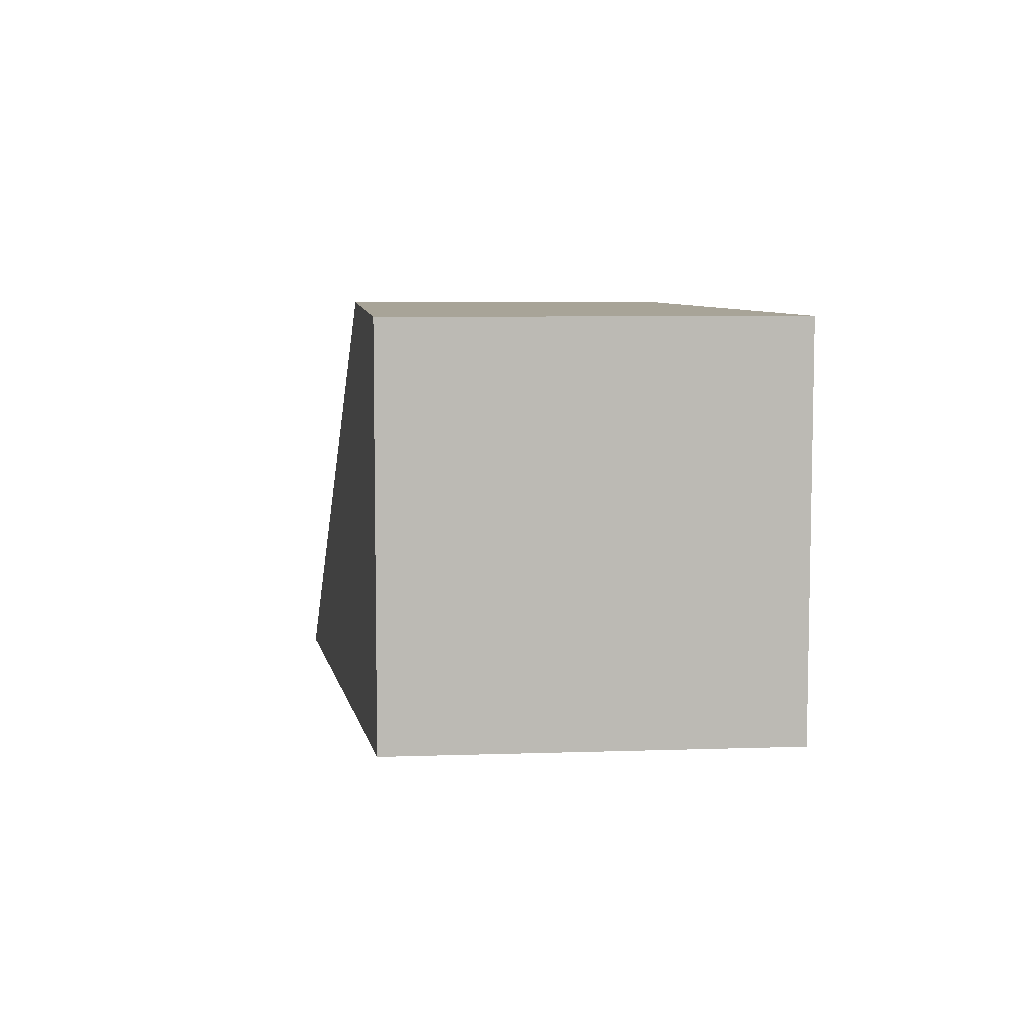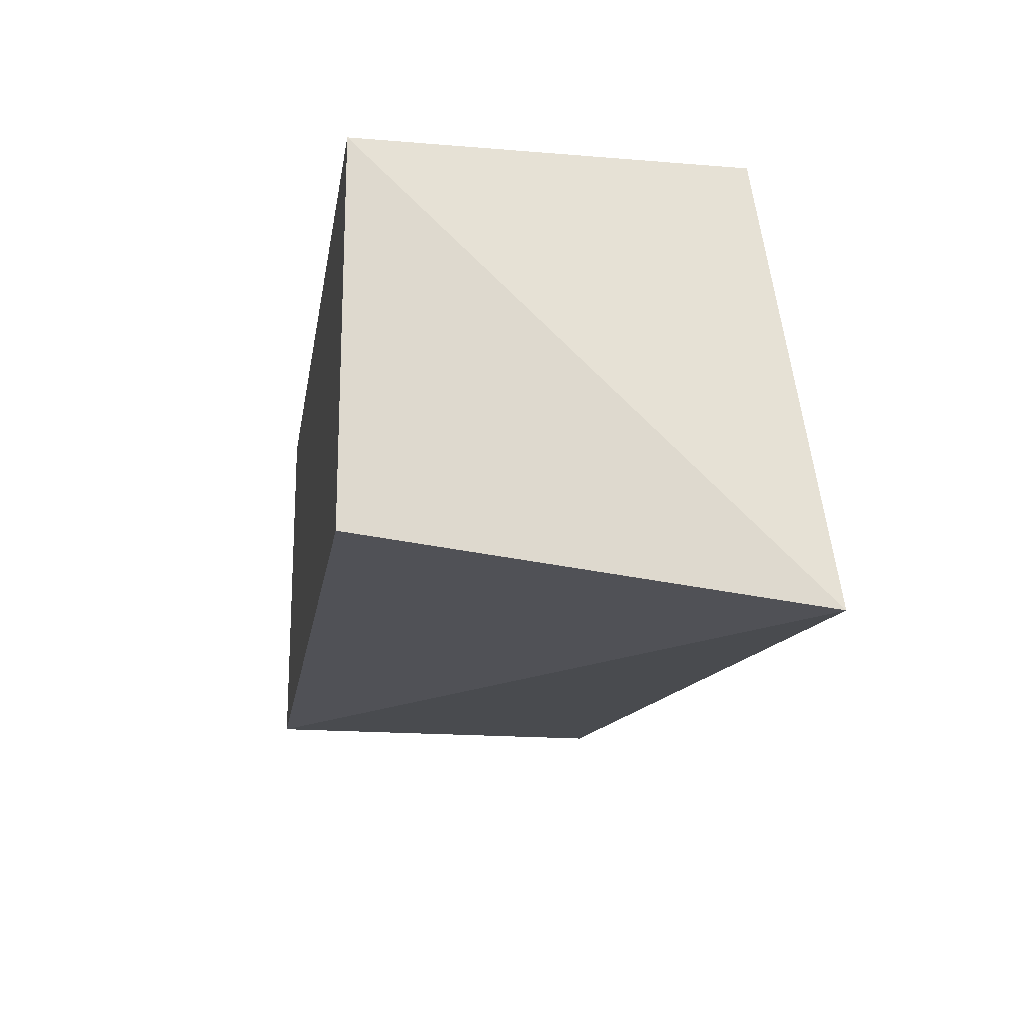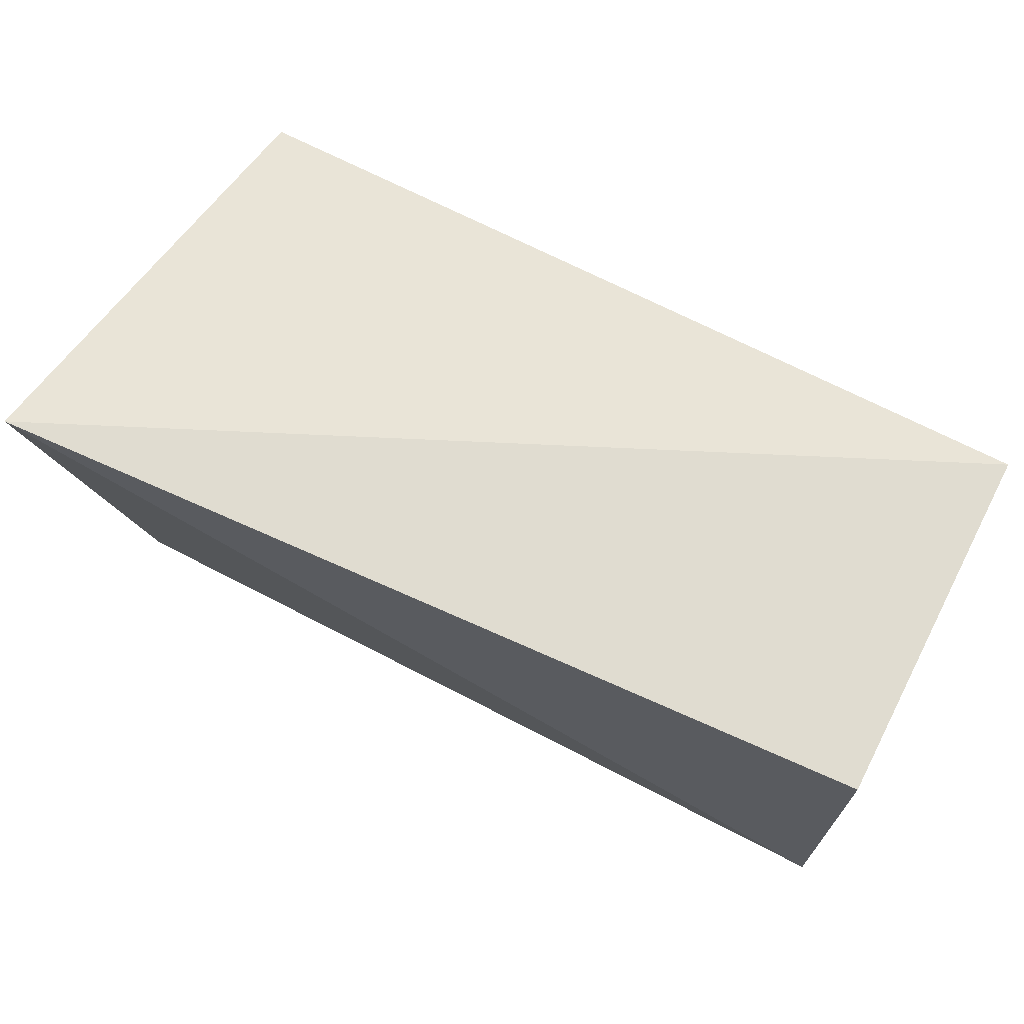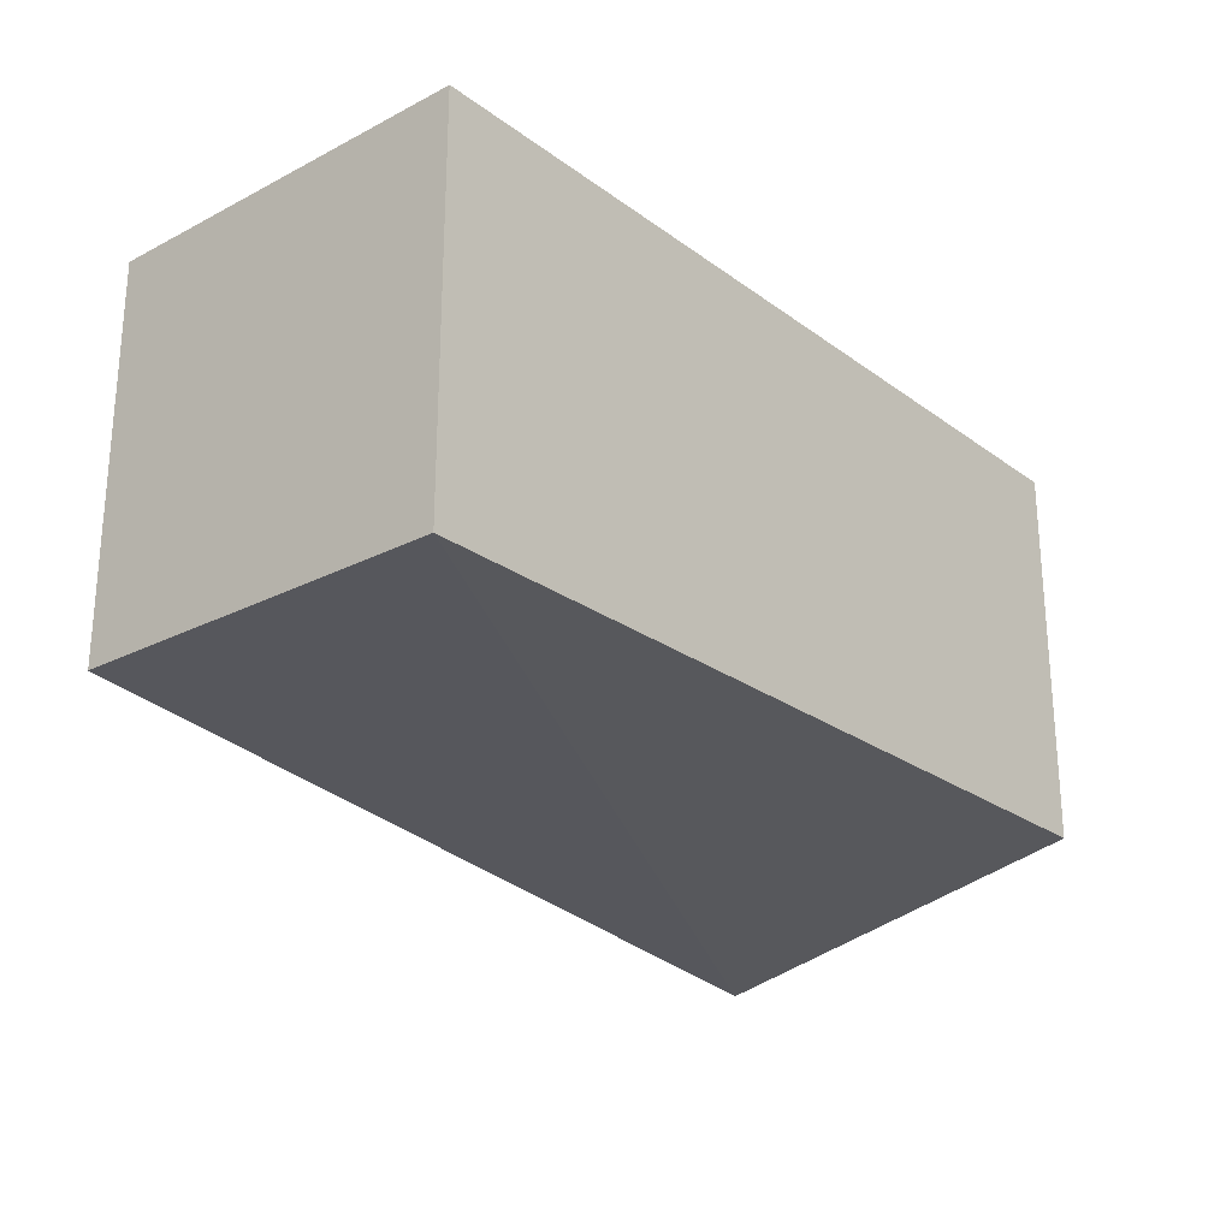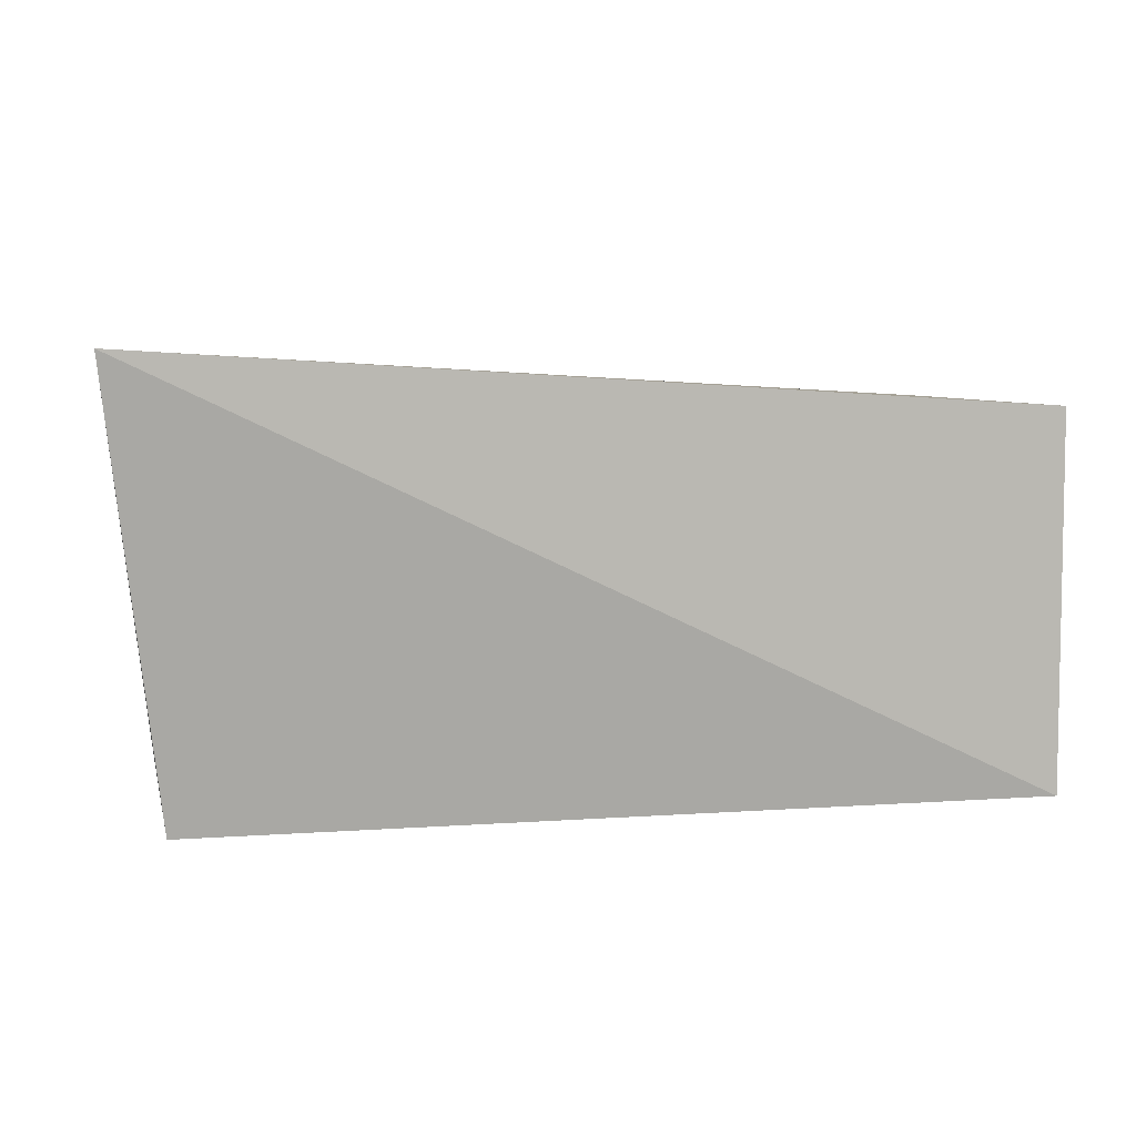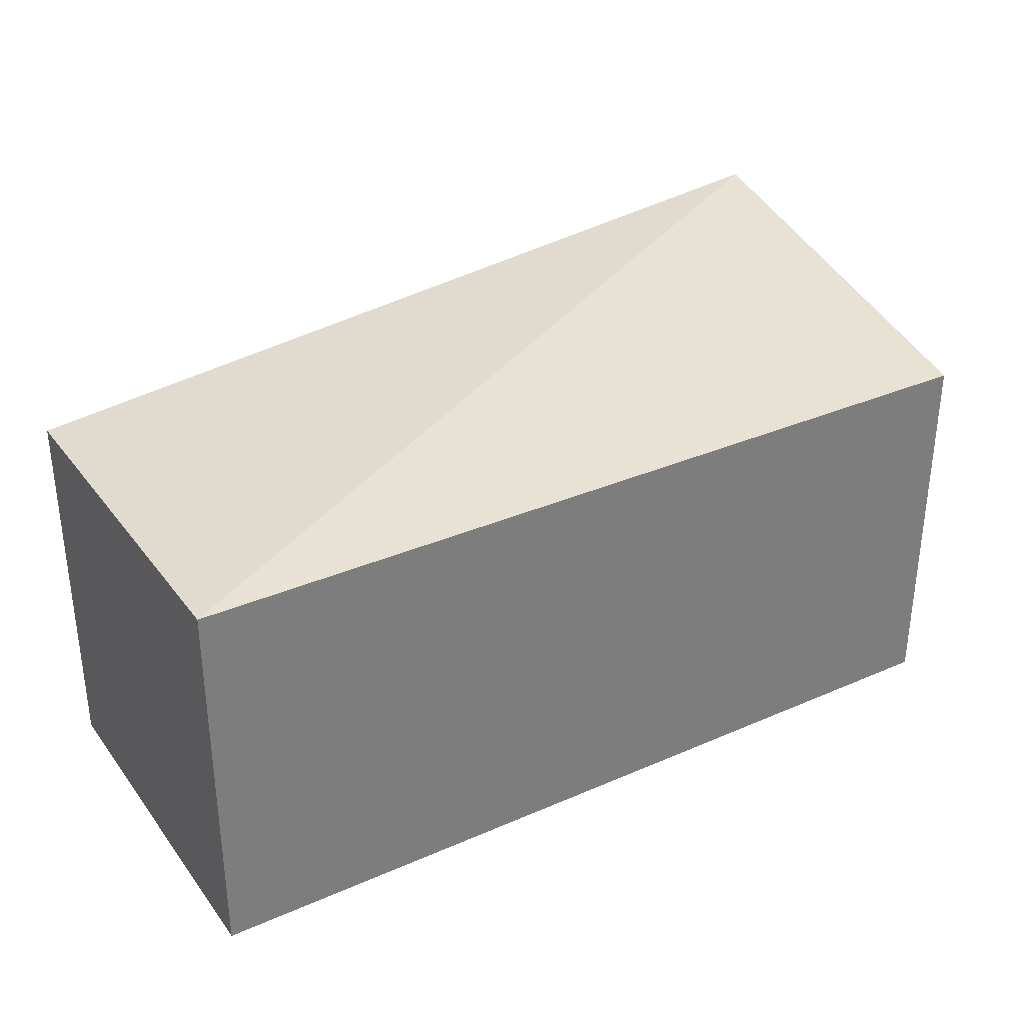
<metadata>
{"format":"obj","ext":"obj","renderer":"f3d","projection":"perspective","resolution":1024,"background":"white","views":[{"elev":7.0,"azim":-95.6,"up":"+Z"},{"elev":-18.0,"azim":80.9,"up":"+Z"},{"elev":68.6,"azim":-152.5,"up":"+Y"},{"elev":-24.3,"azim":-49.8,"up":"+Z"},{"elev":6.1,"azim":167.5,"up":"+Y"},{"elev":32.7,"azim":-31.1,"up":"+Y"}]}
</metadata>
<code>
v 0.007285 0.03398 0.01318
v 0.007285 0.0274 0.01318
v 0.008209 0.03495 0.005435
v -0.007539 0.0274 0.01318
v -0.007539 0.03398 0.01318
v -0.007539 0.03398 0.00659
v -0.007539 0.0274 0.00659
v 0.007285 0.0274 0.00659
f 1 2 3
f 4 2 1
f 5 1 3
f 5 3 6
f 5 4 1
f 5 6 4
f 7 2 4
f 7 4 6
f 7 6 3
f 8 7 3
f 8 3 2
f 8 2 7

</code>
